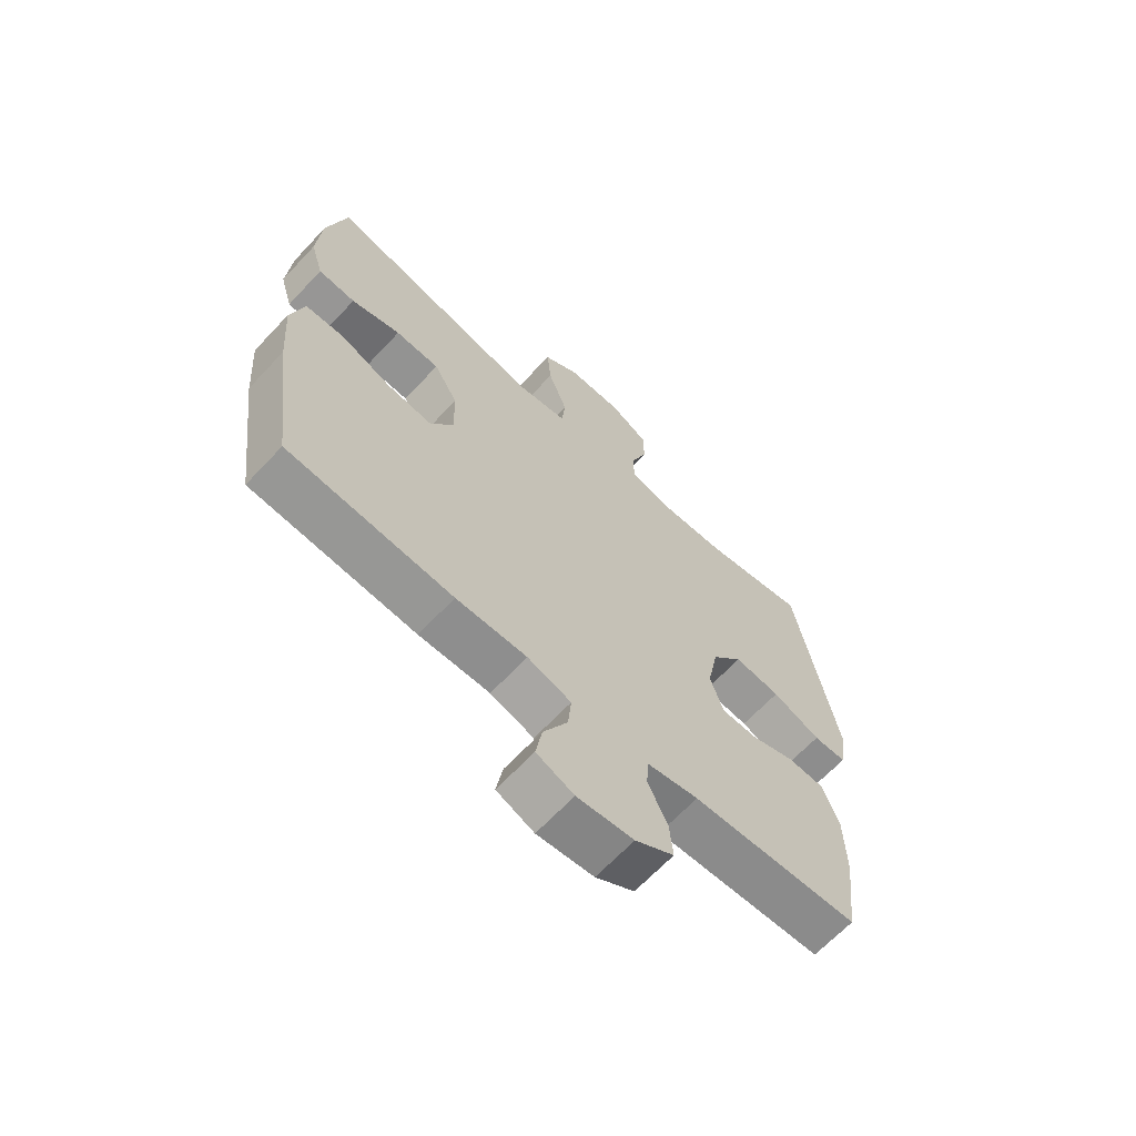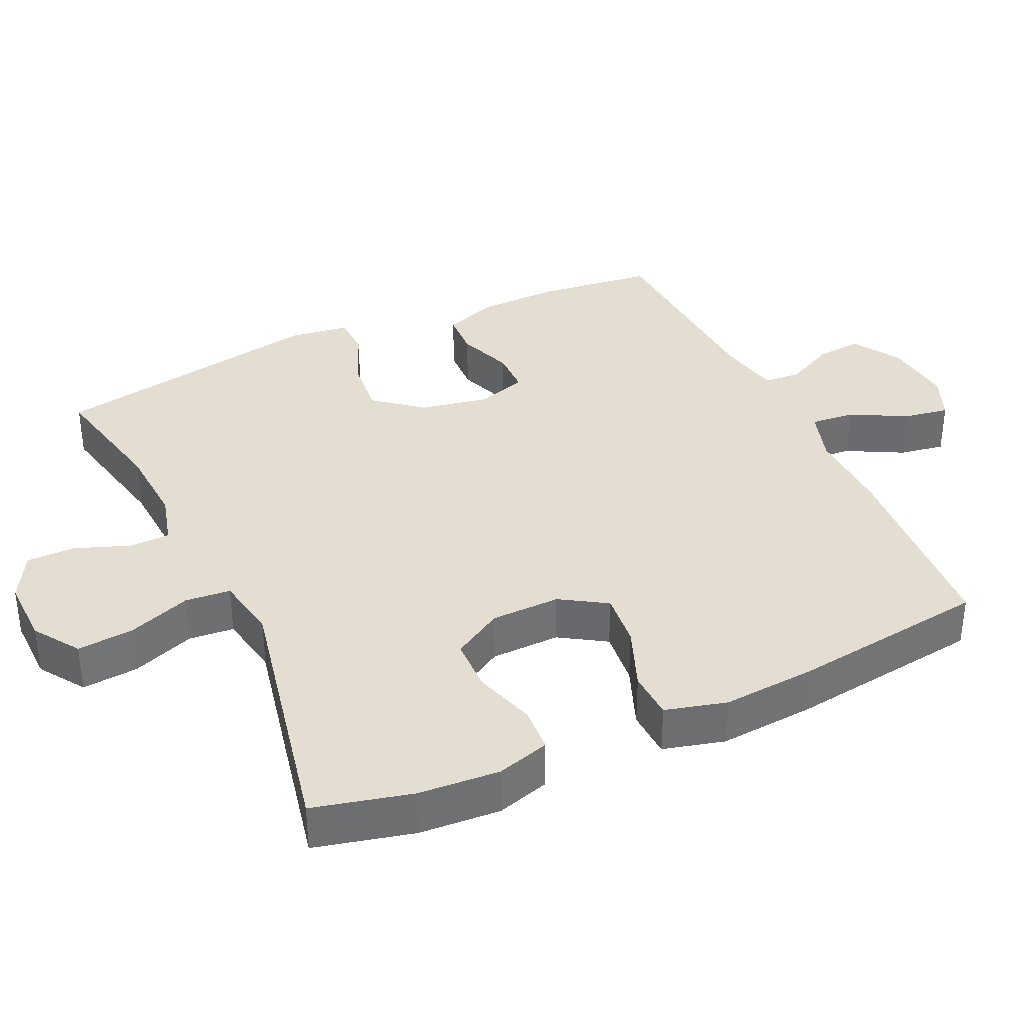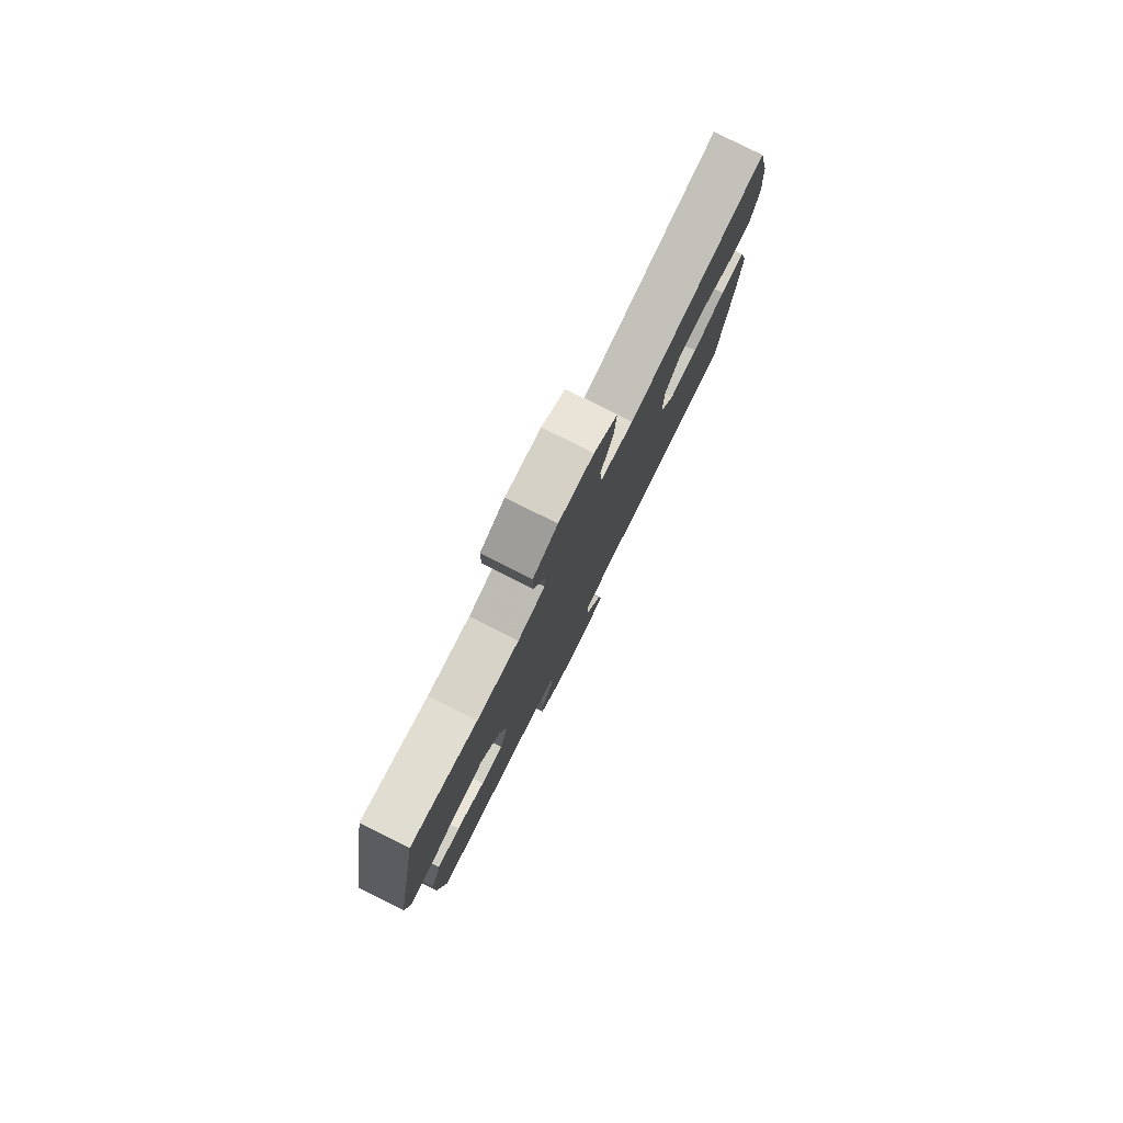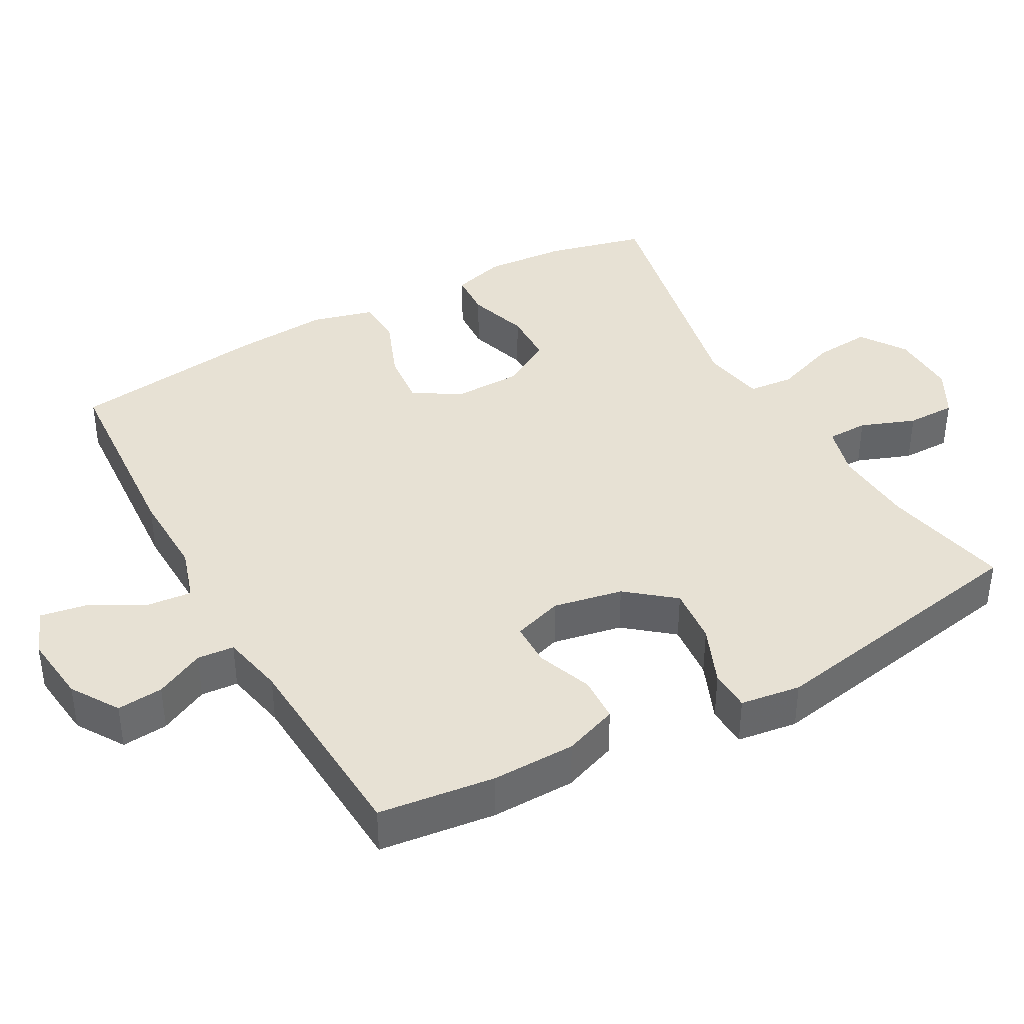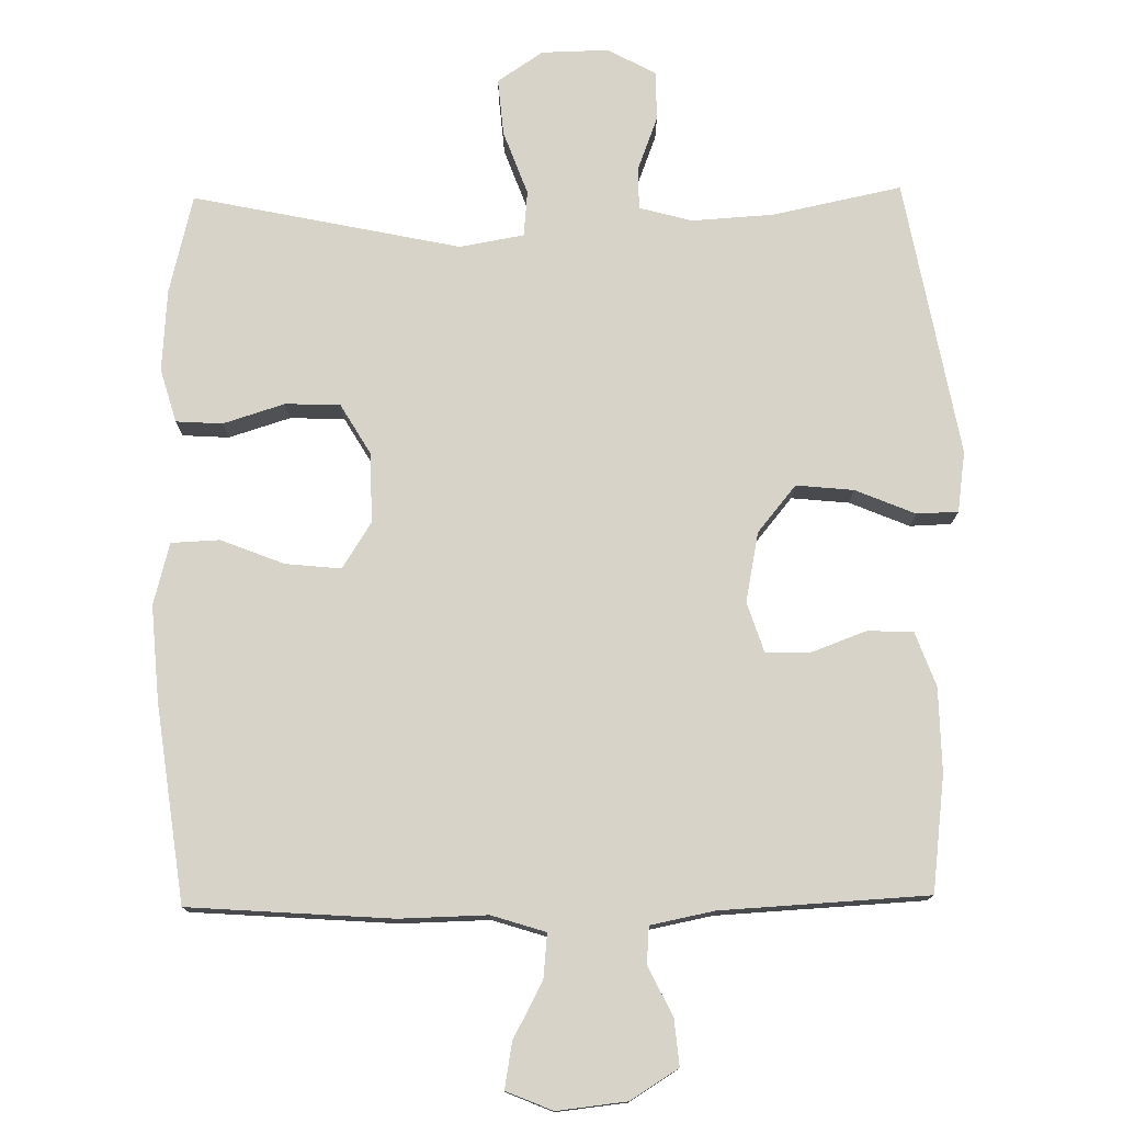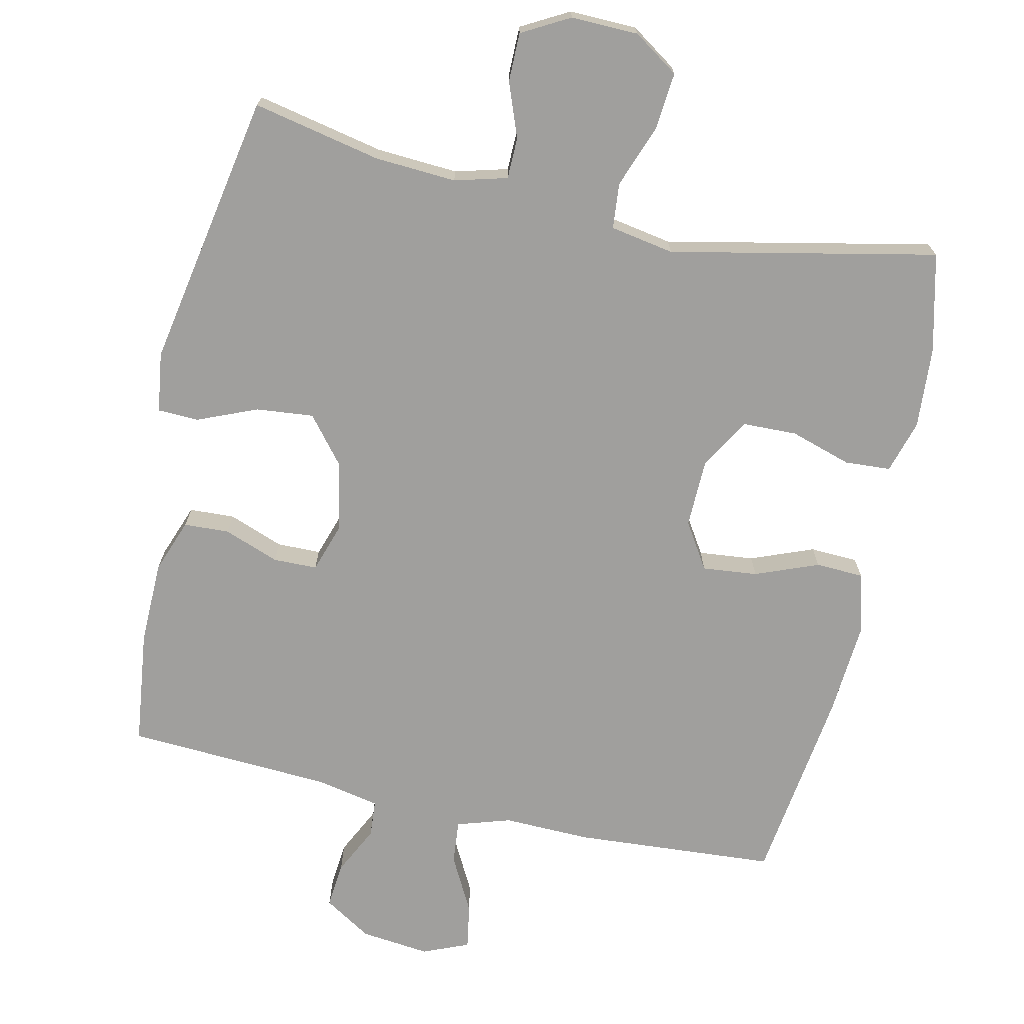
<metadata>
{"format":"obj","ext":"obj","renderer":"f3d","projection":"perspective","resolution":1024,"background":"white","views":[{"elev":-65.8,"azim":136.9,"up":"+Z"},{"elev":36.2,"azim":65.0,"up":"+Y"},{"elev":80.0,"azim":-63.4,"up":"+Z"},{"elev":39.4,"azim":-119.1,"up":"+Y"},{"elev":76.8,"azim":179.1,"up":"+Y"},{"elev":-71.3,"azim":-12.5,"up":"+Y"}]}
</metadata>
<code>
v 0.5 0.07 0.5
v 0.534 0.07 0.361
v 0.542 0.07 0.246
v 0.52 0.07 0.171
v 0.455 0.07 0.167
v 0.369 0.07 0.194
v 0.292 0.07 0.192
v 0.25 0.07 0.121
v 0.248 0.07 0.023
v 0.289 0.07 -0.042
v 0.367 0.07 -0.034
v 0.456 0.07 0.001
v 0.524 0.07 -0.002
v 0.547 0.07 -0.089
v 0.537 0.07 -0.222
v 0.5 0.07 -0.5
v 0.214 0.07 -0.52
v 0.091 0.07 -0.517
v 0.015 0.07 -0.541
v 0.021 0.07 -0.603
v 0.063 0.07 -0.682
v 0.074 0.07 -0.746
v 0.009 0.07 -0.773
v -0.089 0.07 -0.762
v -0.156 0.07 -0.72
v -0.15 0.07 -0.655
v -0.116 0.07 -0.586
v -0.12 0.07 -0.534
v -0.209 0.07 -0.516
v -0.5 0.07 -0.5
v -0.52 0.07 -0.337
v -0.518 0.07 -0.219
v -0.49 0.07 -0.143
v -0.426 0.07 -0.14
v -0.348 0.07 -0.169
v -0.286 0.07 -0.168
v -0.263 0.07 -0.098
v -0.282 0.07 0
v -0.336 0.07 0.066
v -0.417 0.07 0.058
v -0.501 0.07 0.023
v -0.559 0.07 0.025
v -0.571 0.07 0.11
v -0.5 0.07 0.5
v -0.319 0.07 0.462
v -0.204 0.07 0.455
v -0.13 0.07 0.475
v -0.129 0.07 0.533
v -0.158 0.07 0.61
v -0.158 0.07 0.679
v -0.091 0.07 0.716
v 0.004 0.07 0.714
v 0.068 0.07 0.671
v 0.061 0.07 0.591
v 0.028 0.07 0.501
v 0.034 0.07 0.437
v 0.124 0.07 0.421
v 0.5 0 0.5
v 0.534 0 0.361
v 0.542 0 0.246
v 0.52 0 0.171
v 0.455 0 0.167
v 0.369 0 0.194
v 0.292 0 0.192
v 0.25 0 0.121
v 0.248 0 0.023
v 0.289 0 -0.042
v 0.367 0 -0.034
v 0.456 0 0.001
v 0.524 0 -0.002
v 0.547 0 -0.089
v 0.537 0 -0.222
v 0.5 0 -0.5
v 0.214 0 -0.52
v 0.091 0 -0.517
v 0.015 0 -0.541
v 0.021 0 -0.603
v 0.063 0 -0.682
v 0.074 0 -0.746
v 0.009 0 -0.773
v -0.089 0 -0.762
v -0.156 0 -0.72
v -0.15 0 -0.655
v -0.116 0 -0.586
v -0.12 0 -0.534
v -0.209 0 -0.516
v -0.5 0 -0.5
v -0.52 0 -0.337
v -0.518 0 -0.219
v -0.49 0 -0.143
v -0.426 0 -0.14
v -0.348 0 -0.169
v -0.286 0 -0.168
v -0.263 0 -0.098
v -0.282 0 0
v -0.336 0 0.066
v -0.417 0 0.058
v -0.501 0 0.023
v -0.559 0 0.025
v -0.571 0 0.11
v -0.5 0 0.5
v -0.319 0 0.462
v -0.204 0 0.455
v -0.13 0 0.475
v -0.129 0 0.533
v -0.158 0 0.61
v -0.158 0 0.679
v -0.091 0 0.716
v 0.004 0 0.714
v 0.068 0 0.671
v 0.061 0 0.591
v 0.028 0 0.501
v 0.034 0 0.437
v 0.124 0 0.421
f 52 53 54 55
f 52 55 56
f 51 52 56
f 48 49 50 51
f 47 48 51 56
f 46 47 56
f 45 46 56 57
f 43 44 45
f 40 41 42 43
f 39 40 43 45
f 38 39 45 57
f 32 33 34 35
f 32 35 36
f 29 30 31 32
f 28 29 32 36
f 24 25 26 27
f 24 27 28
f 23 24 28
f 20 21 22 23
f 19 20 23 28
f 18 19 28 36
f 11 12 13 14
f 10 11 14 15
f 3 4 5 6
f 3 6 7
f 2 3 7
f 1 2 7
f 37 38 57 1
f 10 15 16 17
f 9 10 17 18
f 8 9 18 36
f 36 37 1 7
f 7 8 36
f 112 111 110 109
f 113 112 109
f 113 109 108
f 108 107 106 105
f 113 108 105 104
f 113 104 103
f 114 113 103 102
f 102 101 100
f 100 99 98 97
f 102 100 97 96
f 114 102 96 95
f 92 91 90 89
f 93 92 89
f 89 88 87 86
f 93 89 86 85
f 84 83 82 81
f 85 84 81
f 85 81 80
f 80 79 78 77
f 85 80 77 76
f 93 85 76 75
f 71 70 69 68
f 72 71 68 67
f 63 62 61 60
f 64 63 60
f 64 60 59
f 64 59 58
f 58 114 95 94
f 74 73 72 67
f 75 74 67 66
f 93 75 66 65
f 64 58 94 93
f 93 65 64
f 1 58 59 2
f 2 59 60 3
f 3 60 61 4
f 4 61 62 5
f 5 62 63 6
f 6 63 64 7
f 7 64 65 8
f 8 65 66 9
f 9 66 67 10
f 10 67 68 11
f 11 68 69 12
f 12 69 70 13
f 13 70 71 14
f 14 71 72 15
f 15 72 73 16
f 16 73 74 17
f 17 74 75 18
f 18 75 76 19
f 19 76 77 20
f 20 77 78 21
f 21 78 79 22
f 22 79 80 23
f 23 80 81 24
f 24 81 82 25
f 25 82 83 26
f 26 83 84 27
f 27 84 85 28
f 28 85 86 29
f 29 86 87 30
f 30 87 88 31
f 31 88 89 32
f 32 89 90 33
f 33 90 91 34
f 34 91 92 35
f 35 92 93 36
f 36 93 94 37
f 37 94 95 38
f 38 95 96 39
f 39 96 97 40
f 40 97 98 41
f 41 98 99 42
f 42 99 100 43
f 43 100 101 44
f 44 101 102 45
f 45 102 103 46
f 46 103 104 47
f 47 104 105 48
f 48 105 106 49
f 49 106 107 50
f 50 107 108 51
f 51 108 109 52
f 52 109 110 53
f 53 110 111 54
f 54 111 112 55
f 55 112 113 56
f 56 113 114 57
f 57 114 58 1

</code>
